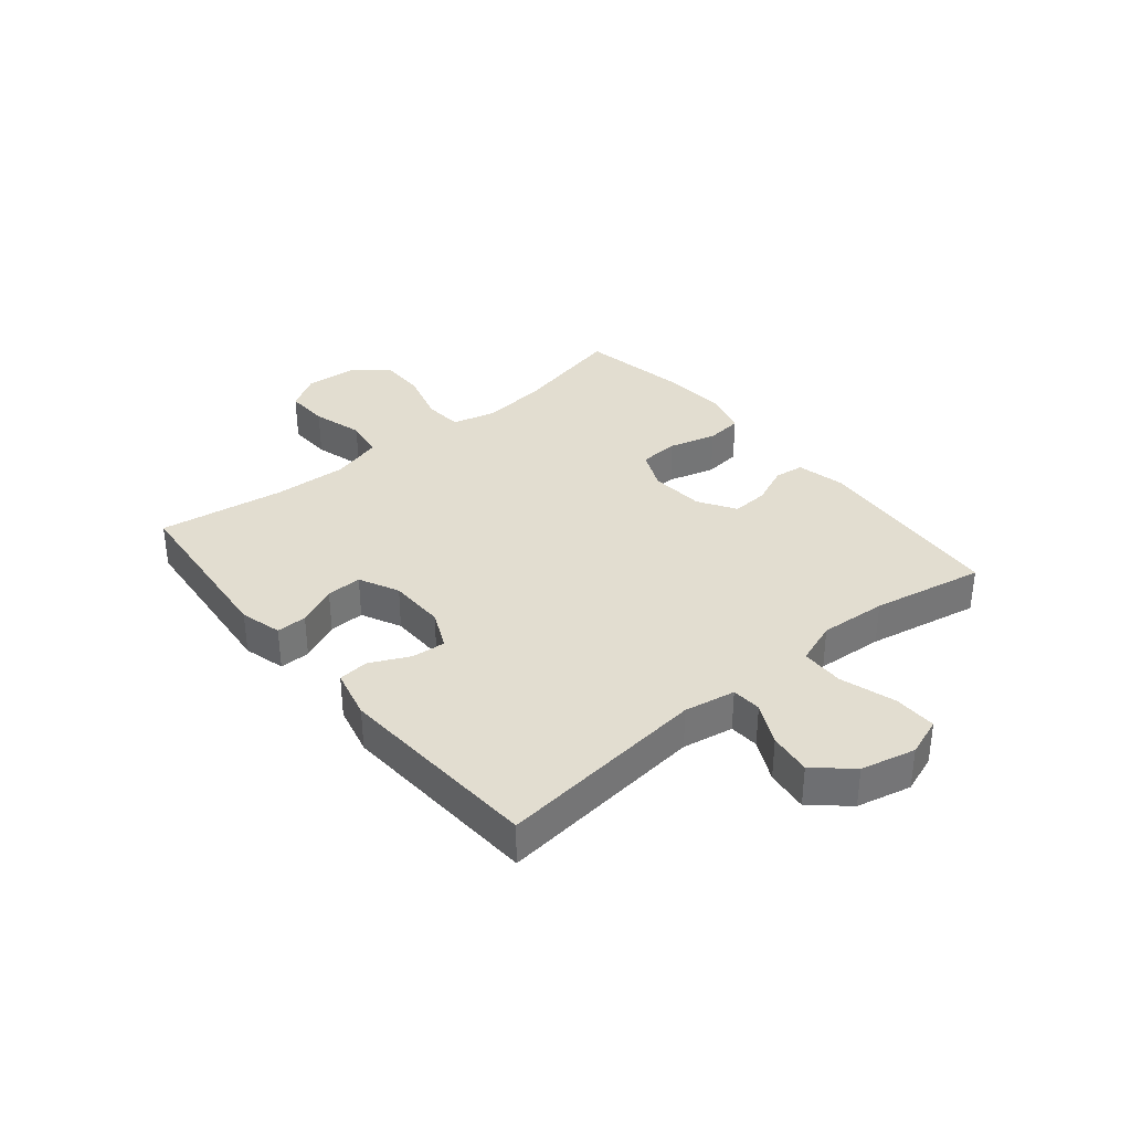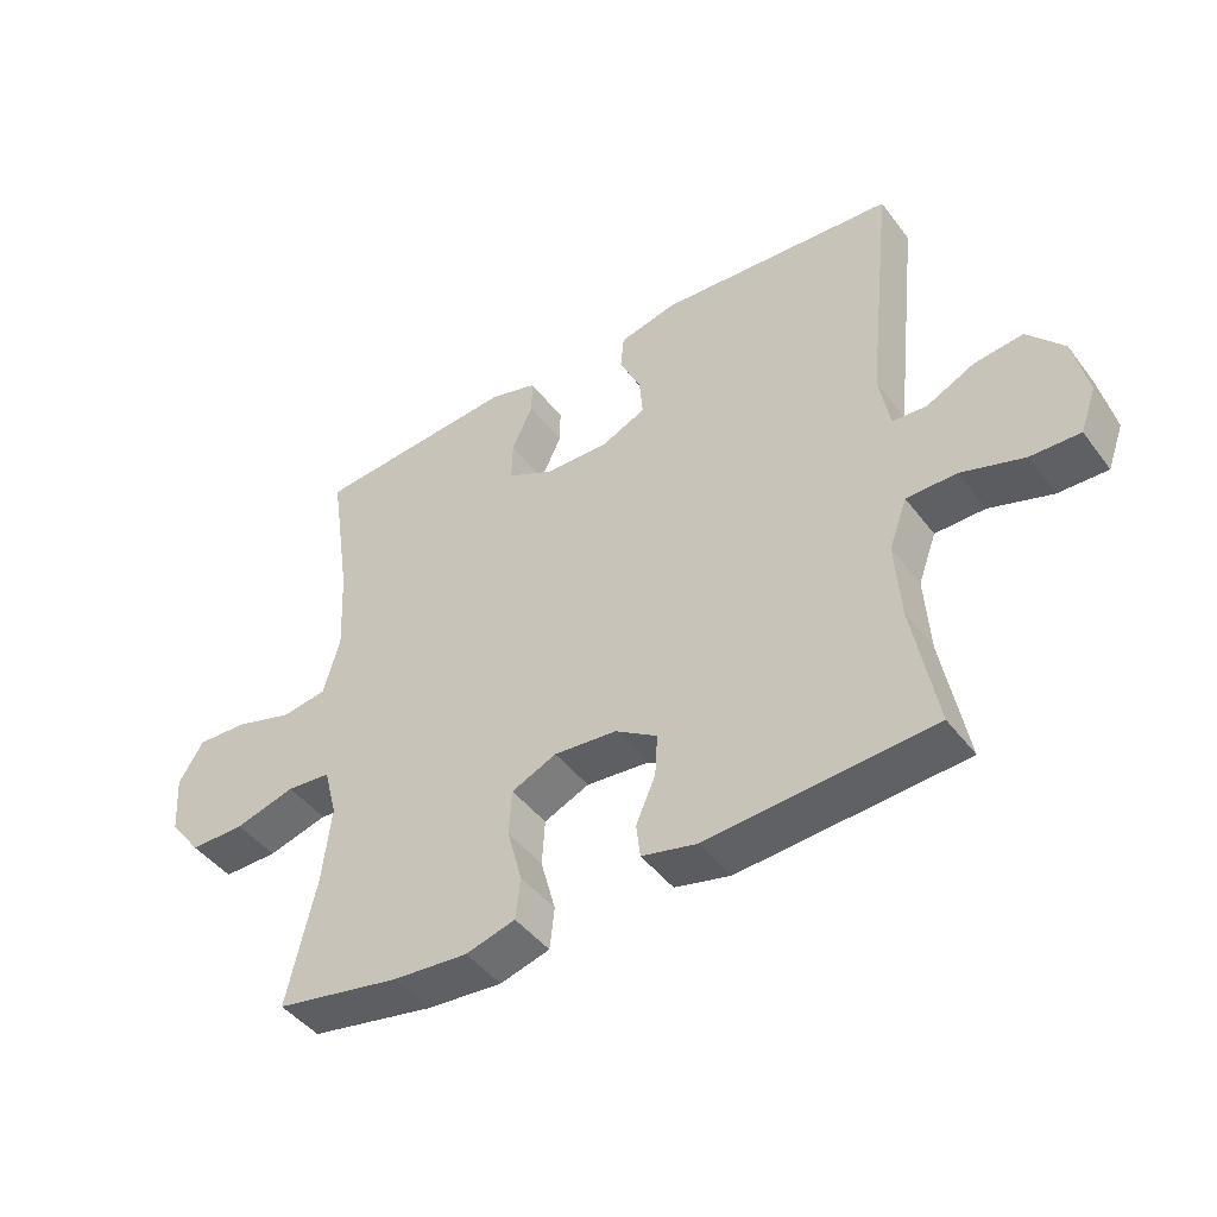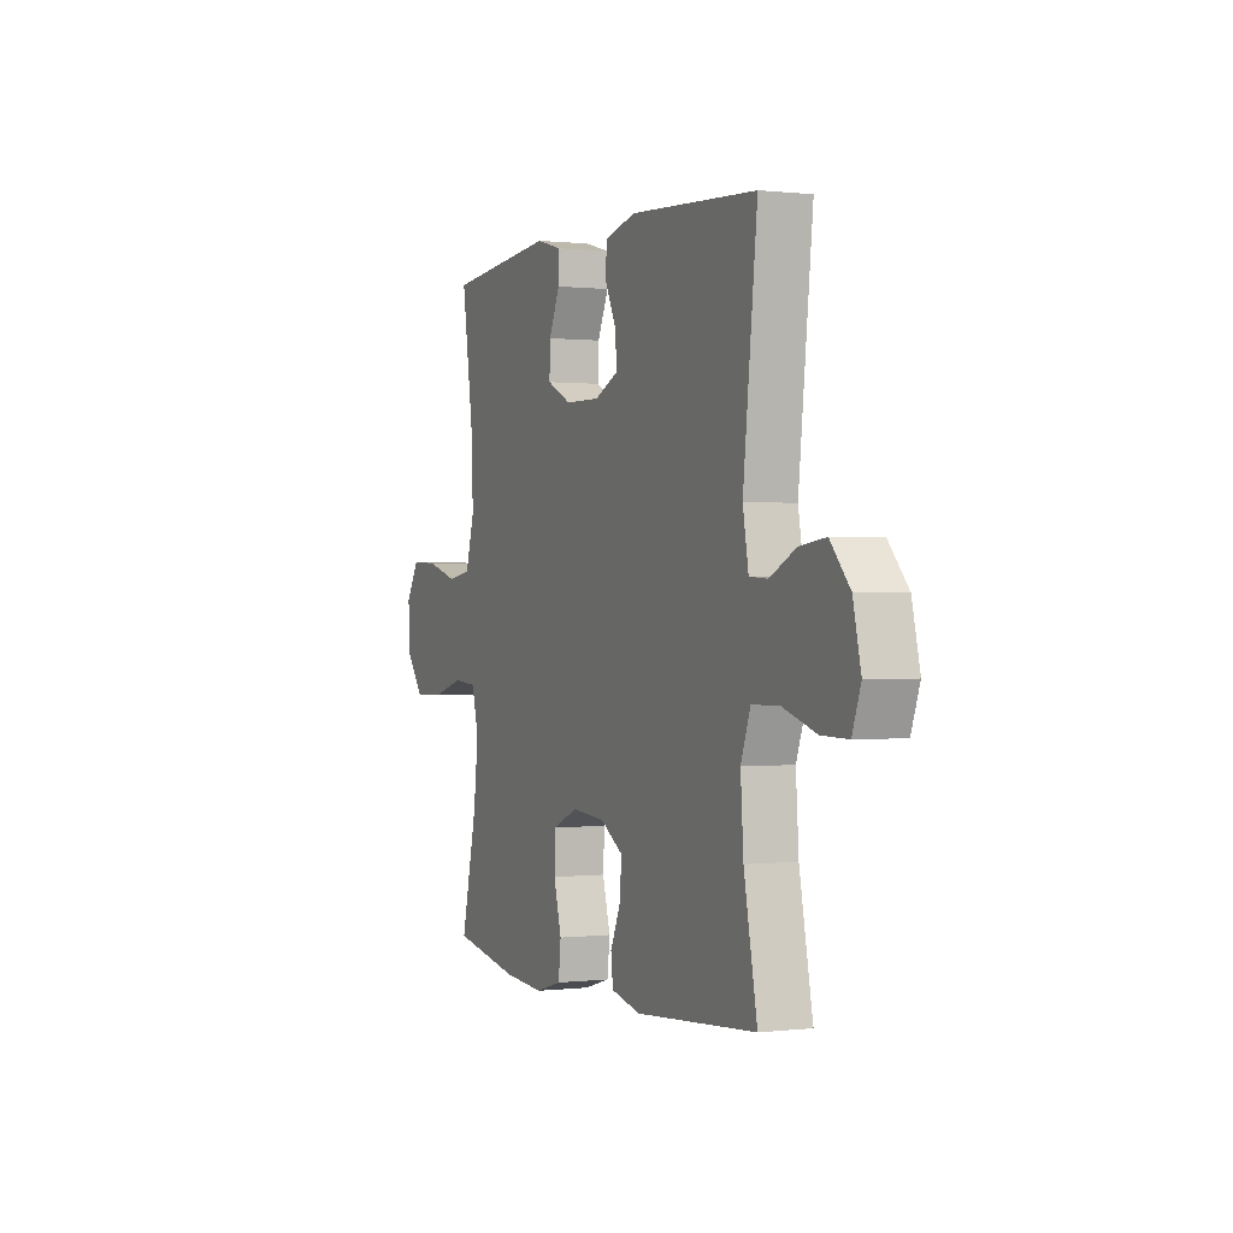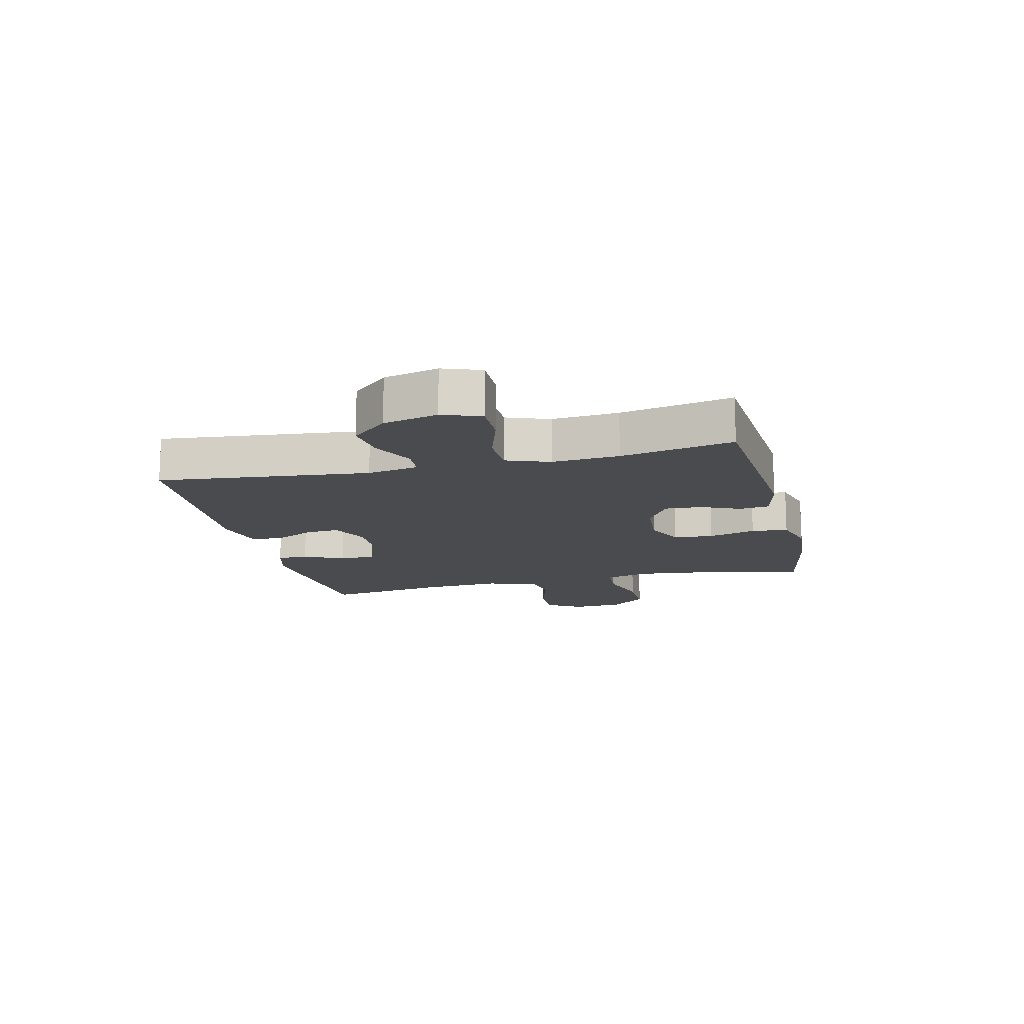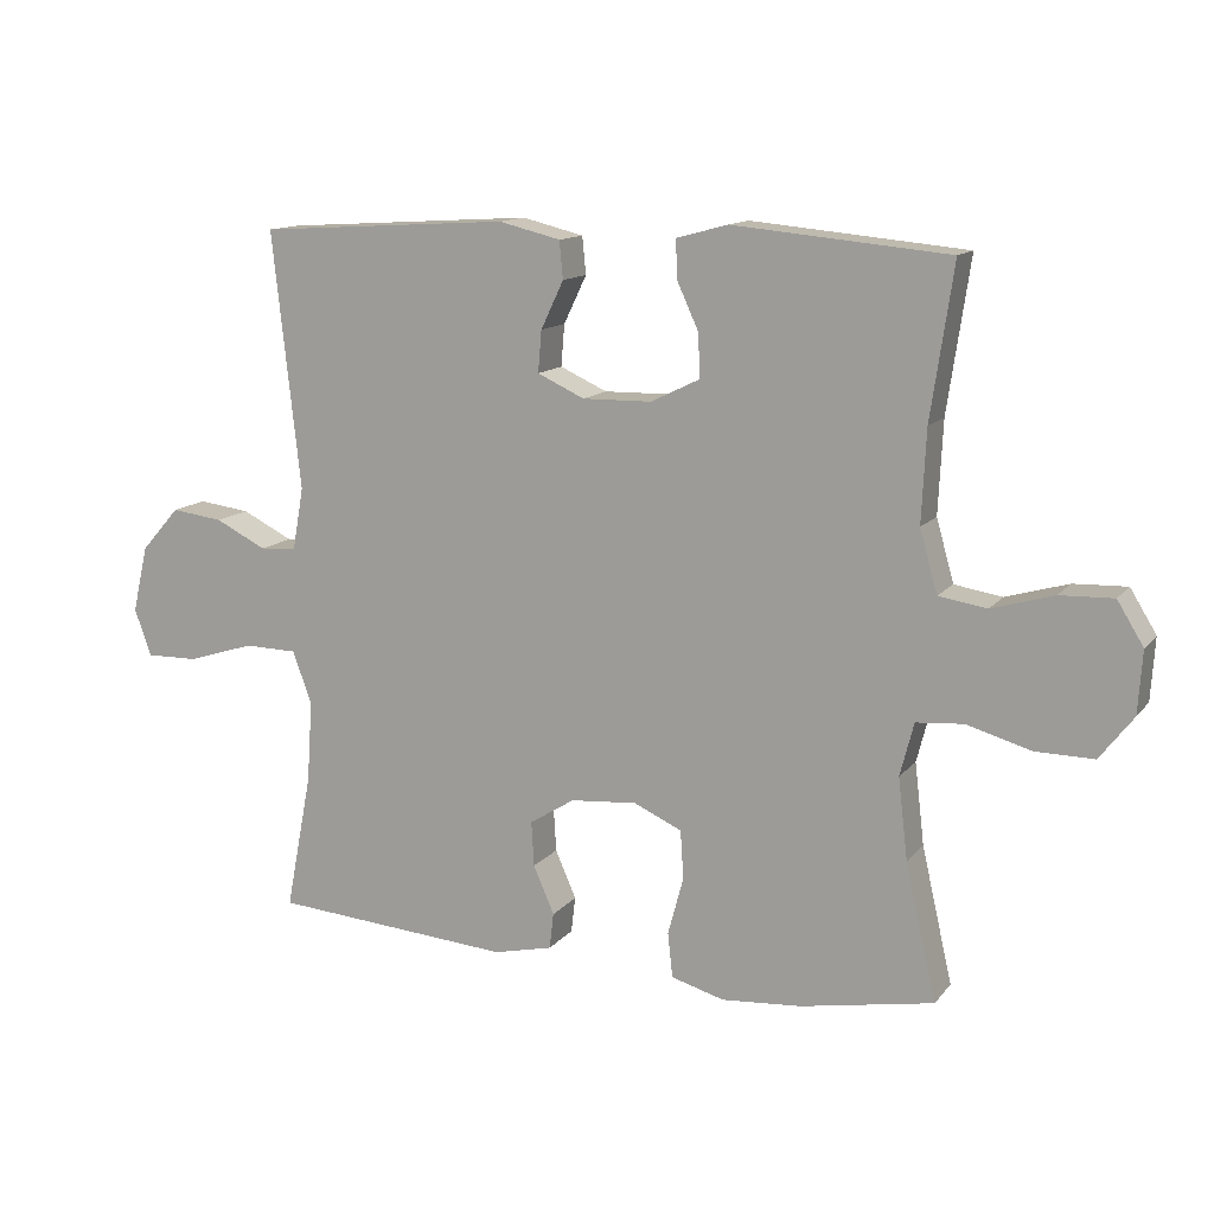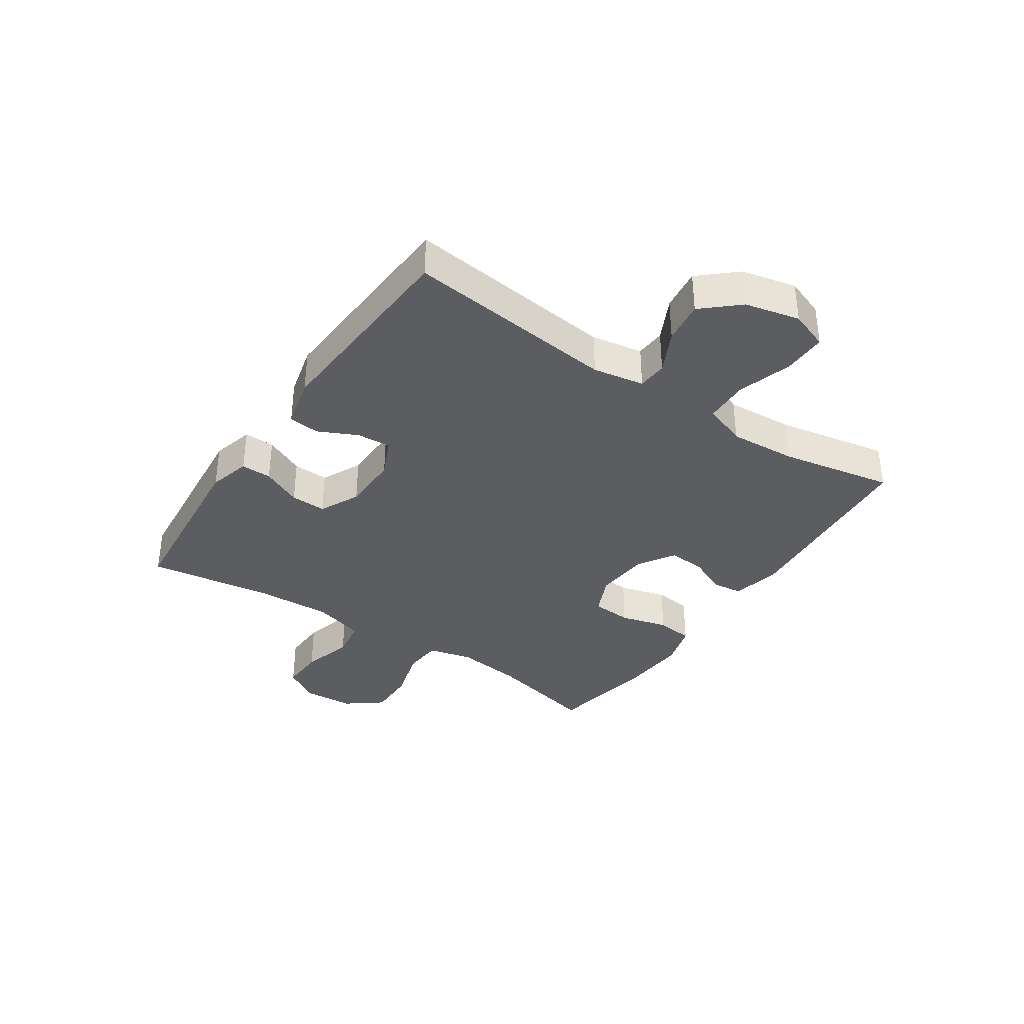
<metadata>
{"format":"obj","ext":"obj","renderer":"f3d","projection":"perspective","resolution":1024,"background":"white","views":[{"elev":35.1,"azim":50.5,"up":"+Y"},{"elev":-44.6,"azim":34.4,"up":"+Z"},{"elev":0.2,"azim":66.3,"up":"+Z"},{"elev":-14.3,"azim":103.6,"up":"+Y"},{"elev":12.9,"azim":-156.2,"up":"+Z"},{"elev":-36.5,"azim":56.1,"up":"+Y"}]}
</metadata>
<code>
o path802
v -0.4688 0.0375 0.2855
v -0.4625 0.0375 0.1531
v -0.4877 0.0375 0.06393
v -0.5566 0.0375 0.05287
v -0.6456 0.0375 0.07884
v -0.7223 0.0375 0.08163
v -0.7599 0.0375 0.02027
v -0.754 0.0375 -0.06925
v -0.706 0.0375 -0.1317
v -0.6222 0.0375 -0.1306
v -0.5302 0.0375 -0.1043
v -0.4626 0.0375 -0.1097
v -0.4429 0.0375 -0.1863
v -0.4567 0.0375 -0.3029
v -0.5011 0.0375 -0.4972
v -0.3102 0.0375 -0.5322
v -0.1955 0.0375 -0.541
v -0.1194 0.0375 -0.5192
v -0.1123 0.0375 -0.4551
v -0.1349 0.0375 -0.372
v -0.1305 0.0375 -0.302
v -0.06138 0.0375 -0.271
v 0.03411 0.0375 -0.2789
v 0.09863 0.0375 -0.3194
v 0.09474 0.0375 -0.3836
v 0.06475 0.0375 -0.4524
v 0.07089 0.0375 -0.5043
v 0.156 0.0375 -0.5237
v 0.5008 0.0375 -0.4972
v 0.4631 0.0375 -0.3003
v 0.455 0.0375 -0.183
v 0.4826 0.0375 -0.1077
v 0.5589 0.0375 -0.1062
v 0.6549 0.0375 -0.1365
v 0.7305 0.0375 -0.138
v 0.755 0.0375 -0.07047
v 0.7327 0.0375 0.02532
v 0.677 0.0375 0.08829
v 0.6025 0.0375 0.07873
v 0.5288 0.0375 0.04226
v 0.4767 0.0375 0.04582
v 0.4606 0.0375 0.1355
v 0.5008 0.0375 0.5045
v 0.1395 0.0375 0.5269
v 0.05095 0.0375 0.5053
v 0.04577 0.0375 0.4515
v 0.07856 0.0375 0.3829
v 0.08349 0.0375 0.3232
v 0.01597 0.0375 0.2923
v -0.08346 0.0375 0.294
v -0.153 0.0375 0.328
v -0.1514 0.0375 0.3899
v -0.1195 0.0375 0.4597
v -0.1186 0.0375 0.5133
v -0.1916 0.0375 0.5332
v -0.5011 0.0375 0.5045
v -0.4688 -0.0375 0.2855
v -0.4625 -0.0375 0.1531
v -0.4877 -0.0375 0.06393
v -0.5566 -0.0375 0.05287
v -0.6456 -0.0375 0.07884
v -0.7223 -0.0375 0.08163
v -0.7599 -0.0375 0.02027
v -0.754 -0.0375 -0.06925
v -0.706 -0.0375 -0.1317
v -0.6222 -0.0375 -0.1306
v -0.5302 -0.0375 -0.1043
v -0.4626 -0.0375 -0.1097
v -0.4429 -0.0375 -0.1863
v -0.4567 -0.0375 -0.3029
v -0.5011 -0.0375 -0.4972
v -0.3102 -0.0375 -0.5322
v -0.1955 -0.0375 -0.541
v -0.1194 -0.0375 -0.5192
v -0.1123 -0.0375 -0.4551
v -0.1349 -0.0375 -0.372
v -0.1305 -0.0375 -0.302
v -0.06138 -0.0375 -0.271
v 0.03411 -0.0375 -0.2789
v 0.09863 -0.0375 -0.3194
v 0.09474 -0.0375 -0.3836
v 0.06475 -0.0375 -0.4524
v 0.07089 -0.0375 -0.5043
v 0.156 -0.0375 -0.5237
v 0.5008 -0.0375 -0.4972
v 0.4631 -0.0375 -0.3003
v 0.455 -0.0375 -0.183
v 0.4826 -0.0375 -0.1077
v 0.5589 -0.0375 -0.1062
v 0.6549 -0.0375 -0.1365
v 0.7305 -0.0375 -0.138
v 0.755 -0.0375 -0.07047
v 0.7327 -0.0375 0.02532
v 0.677 -0.0375 0.08829
v 0.6025 -0.0375 0.07873
v 0.5288 -0.0375 0.04226
v 0.4767 -0.0375 0.04582
v 0.4606 -0.0375 0.1355
v 0.5008 -0.0375 0.5045
v 0.1395 -0.0375 0.5269
v 0.05095 -0.0375 0.5053
v 0.04577 -0.0375 0.4515
v 0.07856 -0.0375 0.3829
v 0.08349 -0.0375 0.3232
v 0.01597 -0.0375 0.2923
v -0.08346 -0.0375 0.294
v -0.153 -0.0375 0.328
v -0.1514 -0.0375 0.3899
v -0.1195 -0.0375 0.4597
v -0.1186 -0.0375 0.5133
v -0.1916 -0.0375 0.5332
v -0.5011 -0.0375 0.5045
v -0.3102 0.0375 -0.5322
v -0.1955 0.0375 -0.541
v -0.1194 0.0375 -0.5192
v -0.1194 0.0375 -0.5192
v 0.07089 0.0375 -0.5043
v 0.07089 0.0375 -0.5043
v 0.156 0.0375 -0.5237
v -0.1123 0.0375 -0.4551
v -0.5011 0.0375 -0.4972
v -0.5011 0.0375 -0.4972
v 0.06475 0.0375 -0.4524
v 0.5008 0.0375 -0.4972
v 0.5008 0.0375 -0.4972
v -0.1349 0.0375 -0.372
v 0.09474 0.0375 -0.3836
v -0.4567 0.0375 -0.3029
v 0.4631 0.0375 -0.3003
v 0.09863 0.0375 -0.3194
v 0.09863 0.0375 -0.3194
v -0.1305 0.0375 -0.302
v -0.1305 0.0375 -0.302
v 0.03411 0.0375 -0.2789
v -0.4429 0.0375 -0.1863
v -0.06138 0.0375 -0.271
v 0.455 0.0375 -0.183
v -0.4626 0.0375 -0.1097
v -0.4626 0.0375 -0.1097
v 0.4826 0.0375 -0.1077
v 0.4826 0.0375 -0.1077
v 0.6549 0.0375 -0.1365
v 0.7305 0.0375 -0.138
v 0.7305 0.0375 -0.138
v 0.755 0.0375 -0.07047
v 0.5589 0.0375 -0.1062
v -0.754 0.0375 -0.06925
v -0.706 0.0375 -0.1317
v -0.6222 0.0375 -0.1306
v -0.5302 0.0375 -0.1043
v 0.7327 0.0375 0.02532
v -0.7599 0.0375 0.02027
v -0.7223 0.0375 0.08163
v -0.7223 0.0375 0.08163
v 0.677 0.0375 0.08829
v 0.5288 0.0375 0.04226
v 0.4767 0.0375 0.04582
v 0.4767 0.0375 0.04582
v 0.6025 0.0375 0.07873
v 0.4606 0.0375 0.1355
v -0.6456 0.0375 0.07884
v -0.5566 0.0375 0.05287
v -0.4877 0.0375 0.06393
v -0.4877 0.0375 0.06393
v -0.4625 0.0375 0.1531
v -0.4688 0.0375 0.2855
v 0.01597 0.0375 0.2923
v -0.08346 0.0375 0.294
v 0.08349 0.0375 0.3232
v 0.08349 0.0375 0.3232
v -0.153 0.0375 0.328
v -0.153 0.0375 0.328
v 0.07856 0.0375 0.3829
v -0.1514 0.0375 0.3899
v 0.04577 0.0375 0.4515
v -0.1195 0.0375 0.4597
v 0.05095 0.0375 0.5053
v 0.05095 0.0375 0.5053
v -0.1186 0.0375 0.5133
v -0.1186 0.0375 0.5133
v 0.5008 0.0375 0.5045
v 0.5008 0.0375 0.5045
v -0.5011 0.0375 0.5045
v -0.5011 0.0375 0.5045
v 0.1395 0.0375 0.5269
v -0.1916 0.0375 0.5332
v -0.3102 -0.0375 -0.5322
v -0.1955 -0.0375 -0.541
v -0.1194 -0.0375 -0.5192
v -0.1194 -0.0375 -0.5192
v 0.07089 -0.0375 -0.5043
v 0.07089 -0.0375 -0.5043
v 0.156 -0.0375 -0.5237
v -0.1123 -0.0375 -0.4551
v -0.5011 -0.0375 -0.4972
v -0.5011 -0.0375 -0.4972
v 0.06475 -0.0375 -0.4524
v 0.5008 -0.0375 -0.4972
v 0.5008 -0.0375 -0.4972
v -0.1349 -0.0375 -0.372
v 0.09474 -0.0375 -0.3836
v -0.4567 -0.0375 -0.3029
v 0.4631 -0.0375 -0.3003
v 0.09863 -0.0375 -0.3194
v 0.09863 -0.0375 -0.3194
v -0.1305 -0.0375 -0.302
v -0.1305 -0.0375 -0.302
v 0.03411 -0.0375 -0.2789
v -0.4429 -0.0375 -0.1863
v -0.06138 -0.0375 -0.271
v 0.455 -0.0375 -0.183
v -0.4626 -0.0375 -0.1097
v -0.4626 -0.0375 -0.1097
v 0.4826 -0.0375 -0.1077
v 0.4826 -0.0375 -0.1077
v 0.6549 -0.0375 -0.1365
v 0.7305 -0.0375 -0.138
v 0.7305 -0.0375 -0.138
v 0.755 -0.0375 -0.07047
v 0.5589 -0.0375 -0.1062
v -0.754 -0.0375 -0.06925
v -0.706 -0.0375 -0.1317
v -0.6222 -0.0375 -0.1306
v -0.5302 -0.0375 -0.1043
v 0.7327 -0.0375 0.02532
v -0.7599 -0.0375 0.02027
v -0.7223 -0.0375 0.08163
v -0.7223 -0.0375 0.08163
v 0.677 -0.0375 0.08829
v 0.5288 -0.0375 0.04226
v 0.4767 -0.0375 0.04582
v 0.4767 -0.0375 0.04582
v 0.6025 -0.0375 0.07873
v 0.4606 -0.0375 0.1355
v -0.6456 -0.0375 0.07884
v -0.5566 -0.0375 0.05287
v -0.4877 -0.0375 0.06393
v -0.4877 -0.0375 0.06393
v -0.4625 -0.0375 0.1531
v -0.4688 -0.0375 0.2855
v 0.01597 -0.0375 0.2923
v -0.08346 -0.0375 0.294
v 0.08349 -0.0375 0.3232
v 0.08349 -0.0375 0.3232
v -0.153 -0.0375 0.328
v -0.153 -0.0375 0.328
v 0.07856 -0.0375 0.3829
v -0.1514 -0.0375 0.3899
v 0.04577 -0.0375 0.4515
v -0.1195 -0.0375 0.4597
v 0.05095 -0.0375 0.5053
v 0.05095 -0.0375 0.5053
v -0.1186 -0.0375 0.5133
v -0.1186 -0.0375 0.5133
v 0.5008 -0.0375 0.5045
v 0.5008 -0.0375 0.5045
v -0.5011 -0.0375 0.5045
v -0.5011 -0.0375 0.5045
v 0.1395 -0.0375 0.5269
v -0.1916 -0.0375 0.5332
f 203 193 198
f 194 188 189
f 248 240 245
f 209 202 206
f 193 197 191
f 235 223 236
f 206 212 209
f 241 242 210
f 253 260 250
f 210 212 206
f 203 201 193
f 233 220 225
f 216 225 220
f 221 223 235
f 187 200 202
f 247 259 249
f 237 224 212
f 226 221 235
f 200 187 188
f 220 230 214
f 260 240 248
f 240 260 257
f 211 204 203
f 242 212 210
f 214 231 208
f 229 233 225
f 204 201 203
f 242 237 212
f 255 243 234
f 223 221 222
f 224 236 223
f 231 241 208
f 259 243 255
f 259 247 243
f 230 220 233
f 193 201 197
f 187 202 195
f 239 245 240
f 219 225 216
f 239 237 242
f 200 188 194
f 217 219 216
f 227 226 235
f 211 208 204
f 236 224 237
f 251 249 259
f 208 241 210
f 231 214 230
f 206 202 200
f 245 239 242
f 214 208 211
f 250 260 248
f 231 243 241
f 234 243 231
f 16 17 73 72
f 17 116 190 73
f 118 28 84 192
f 18 19 75 74
f 122 16 72 196
f 26 27 83 82
f 28 125 199 84
f 19 20 76 75
f 25 26 82 81
f 14 15 71 70
f 29 30 86 85
f 131 25 81 205
f 20 133 207 76
f 23 24 80 79
f 13 14 70 69
f 21 22 78 77
f 30 31 87 86
f 22 23 79 78
f 139 13 69 213
f 31 141 215 87
f 34 144 218 90
f 35 36 92 91
f 33 34 90 89
f 8 9 65 64
f 9 10 66 65
f 10 11 67 66
f 11 12 68 67
f 32 33 89 88
f 36 37 93 92
f 7 8 64 63
f 154 7 63 228
f 37 38 94 93
f 40 158 232 96
f 39 40 96 95
f 38 39 95 94
f 41 42 98 97
f 5 6 62 61
f 4 5 61 60
f 164 4 60 238
f 2 3 59 58
f 1 2 58 57
f 49 50 106 105
f 170 49 105 244
f 50 172 246 106
f 47 48 104 103
f 51 52 108 107
f 46 47 103 102
f 52 53 109 108
f 178 46 102 252
f 53 180 254 109
f 42 182 256 98
f 184 1 57 258
f 44 45 101 100
f 54 55 111 110
f 43 44 100 99
f 55 56 112 111
f 129 124 119
f 120 115 114
f 174 171 166
f 135 132 128
f 119 117 123
f 161 162 149
f 132 135 138
f 167 136 168
f 179 176 186
f 136 132 138
f 129 119 127
f 159 151 146
f 142 146 151
f 147 161 149
f 113 128 126
f 173 175 185
f 163 138 150
f 152 161 147
f 126 114 113
f 146 140 156
f 186 174 166
f 166 183 186
f 137 129 130
f 168 136 138
f 140 134 157
f 155 151 159
f 130 129 127
f 168 138 163
f 181 160 169
f 149 148 147
f 150 149 162
f 157 134 167
f 185 181 169
f 185 169 173
f 156 159 146
f 119 123 127
f 113 121 128
f 165 166 171
f 145 142 151
f 165 168 163
f 126 120 114
f 143 142 145
f 153 161 152
f 137 130 134
f 162 163 150
f 177 185 175
f 134 136 167
f 157 156 140
f 132 126 128
f 171 168 165
f 140 137 134
f 176 174 186
f 157 167 169
f 160 157 169

</code>
